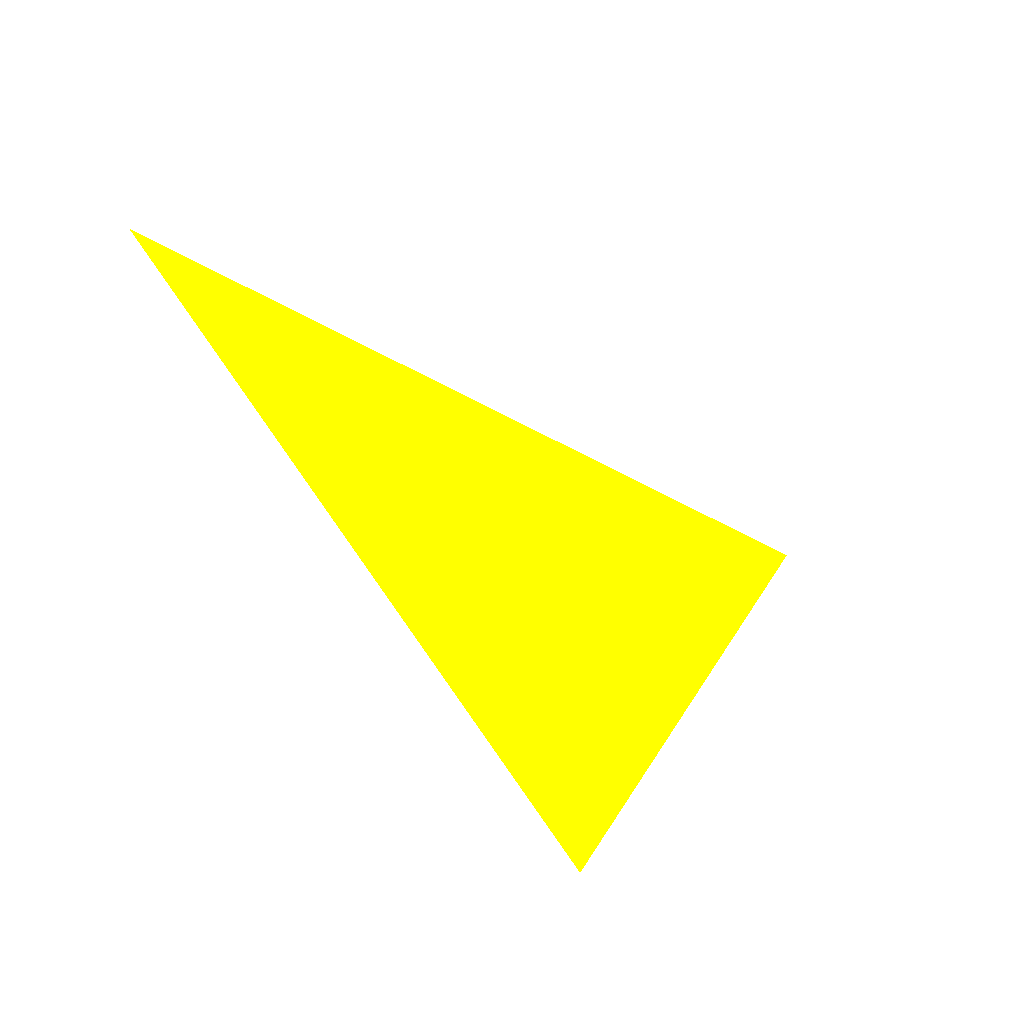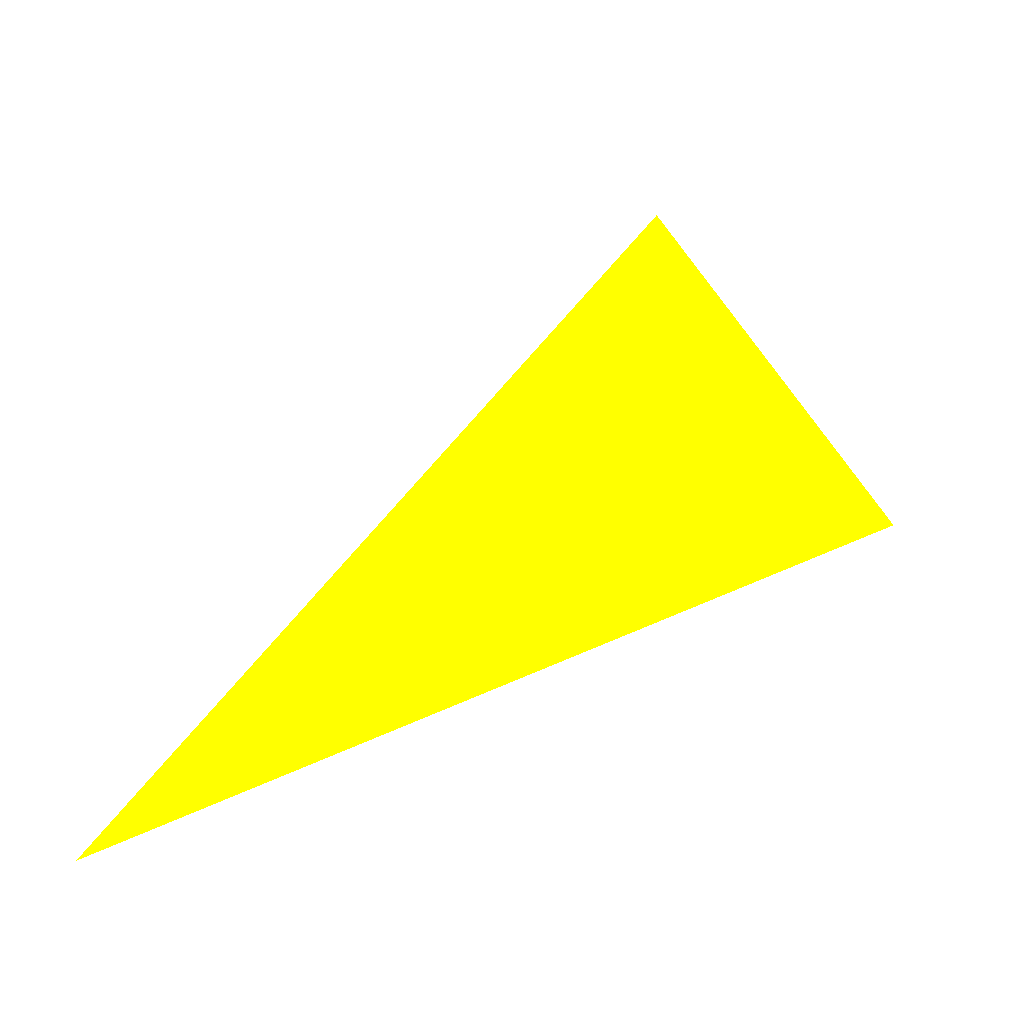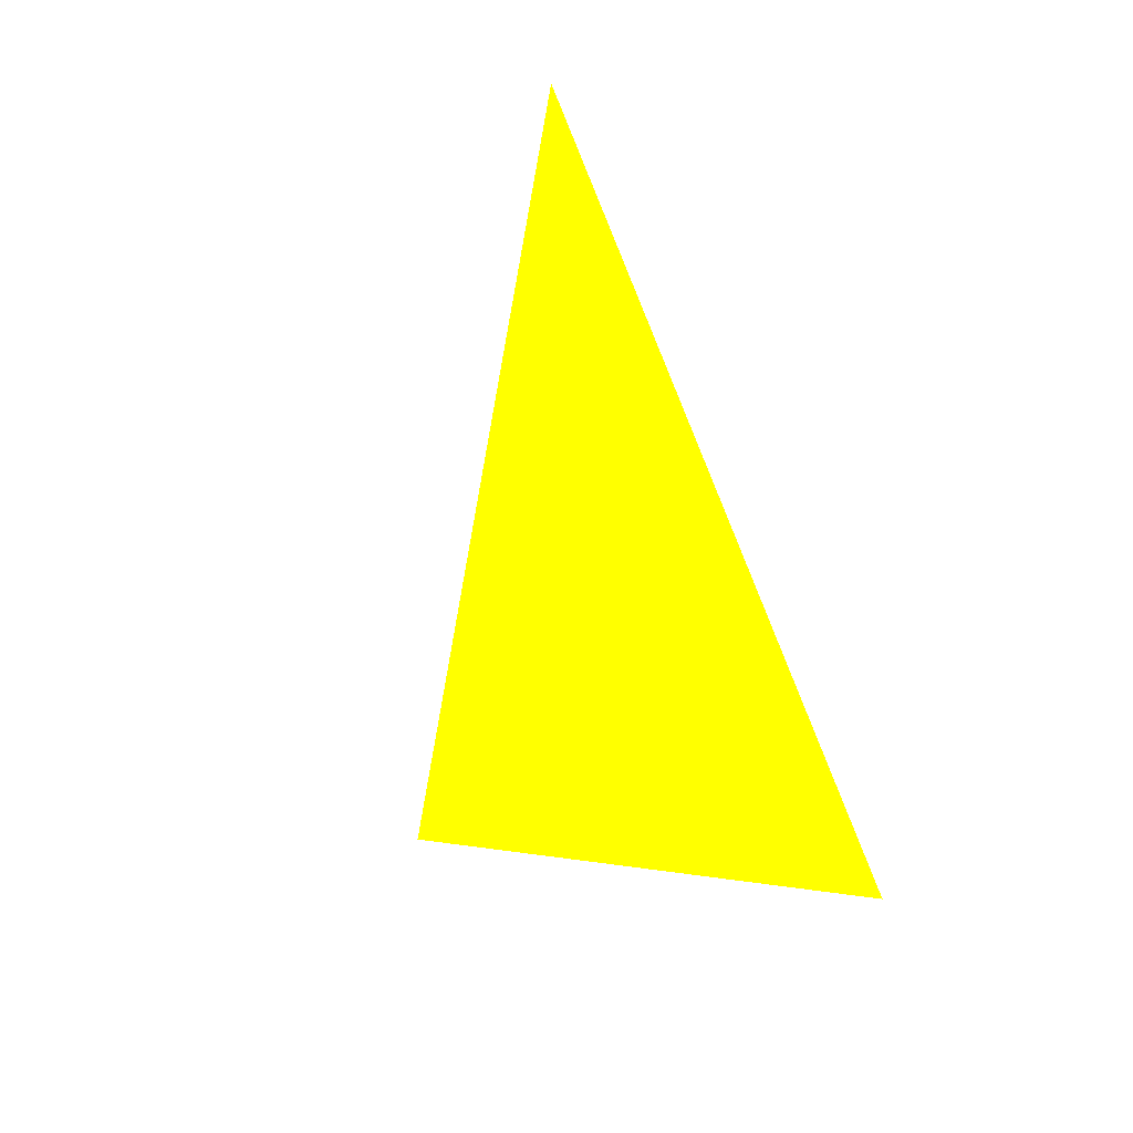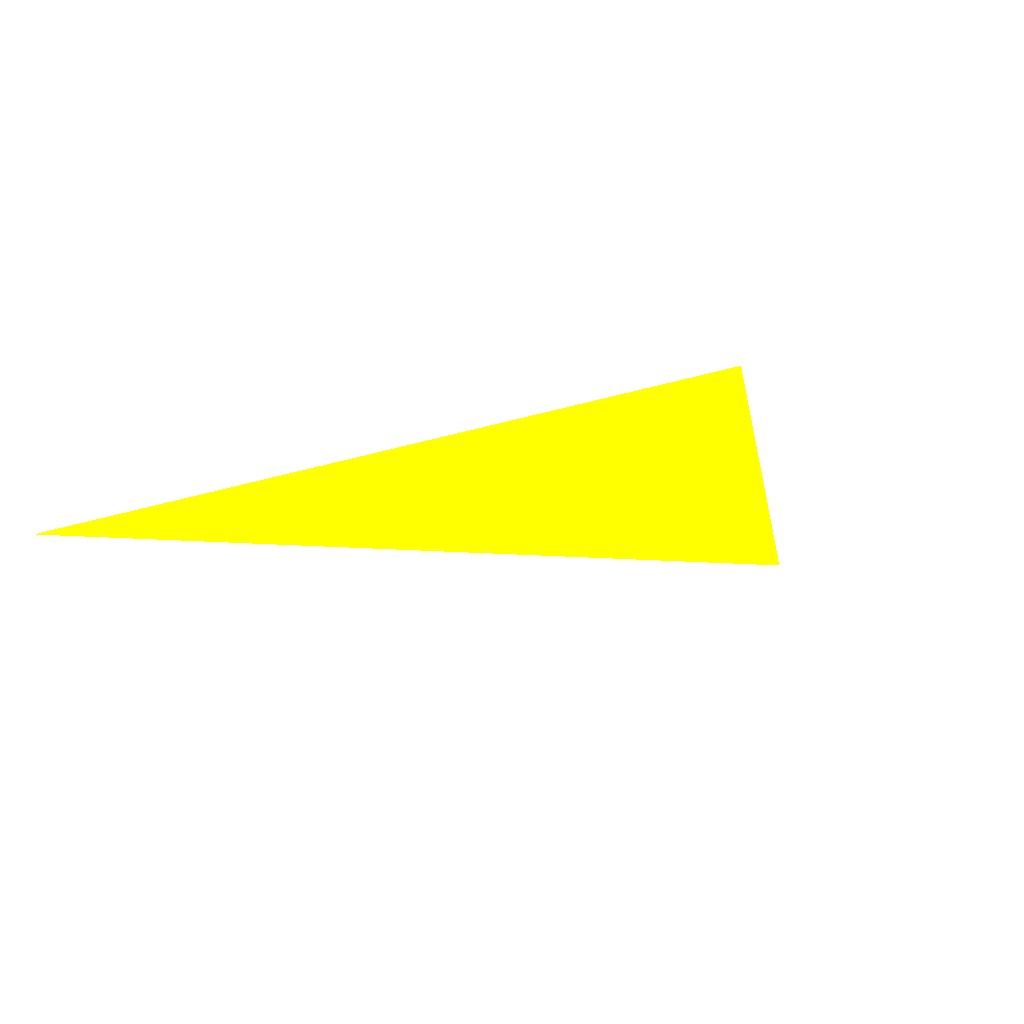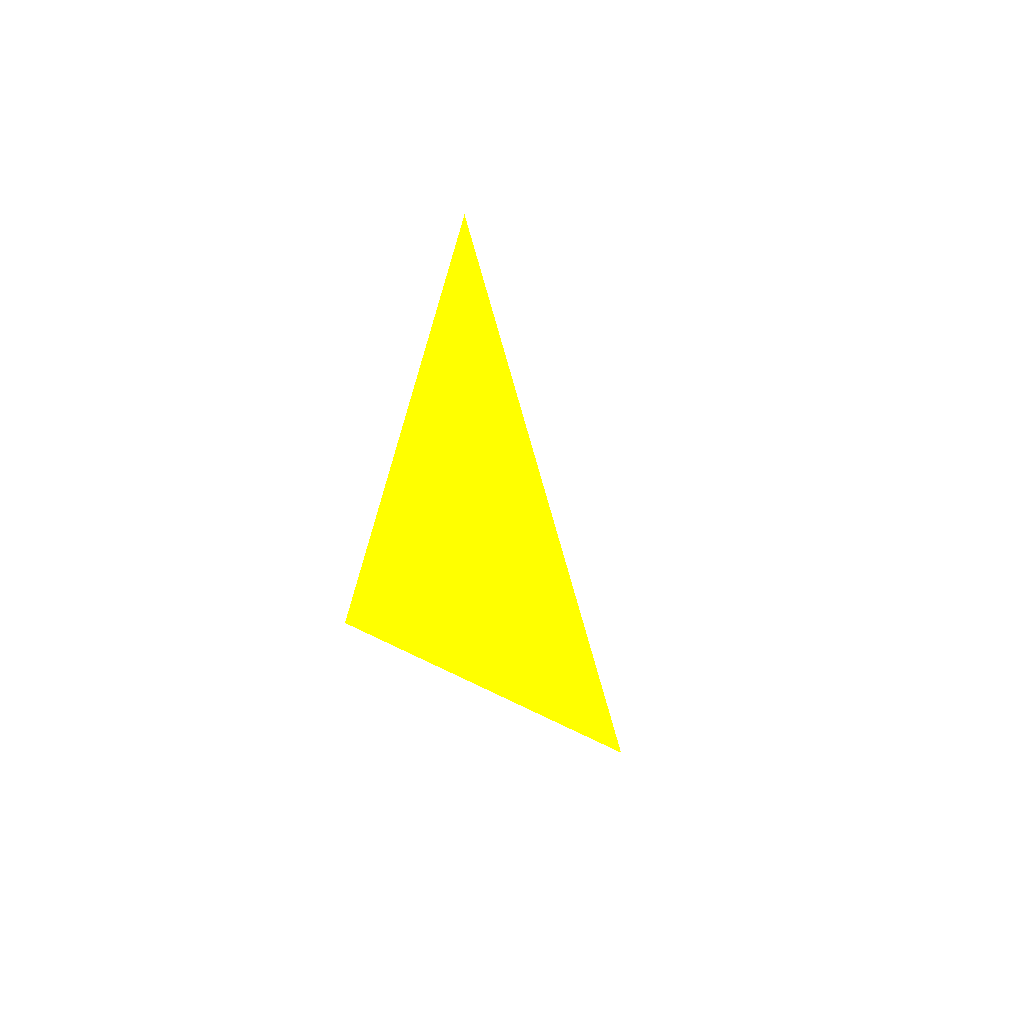
<metadata>
{"format":"obj","ext":"obj","renderer":"f3d","projection":"perspective","resolution":1024,"background":"white","views":[{"elev":-72.0,"azim":110.5,"up":"+Z"},{"elev":21.3,"azim":154.8,"up":"+Y"},{"elev":78.8,"azim":-121.9,"up":"+Z"},{"elev":31.5,"azim":141.8,"up":"+Z"},{"elev":-0.5,"azim":-73.5,"up":"+Y"}]}
</metadata>
<code>
o geometry_0
v 6.125e+05 5.855e+06 648 1 1 0
v 6.125e+05 5.855e+06 648 1 1 0
v 6.125e+05 5.855e+06 648 1 1 0
f 3 2 1

</code>
